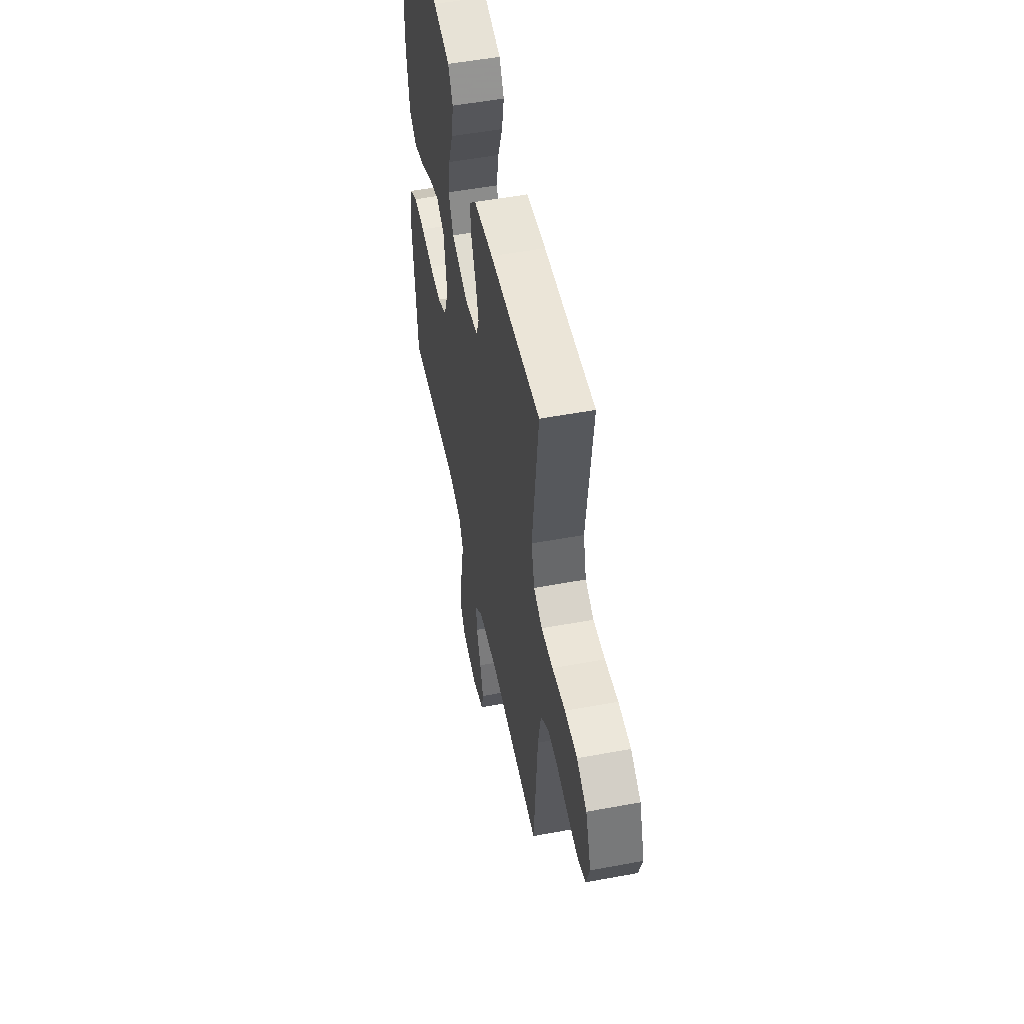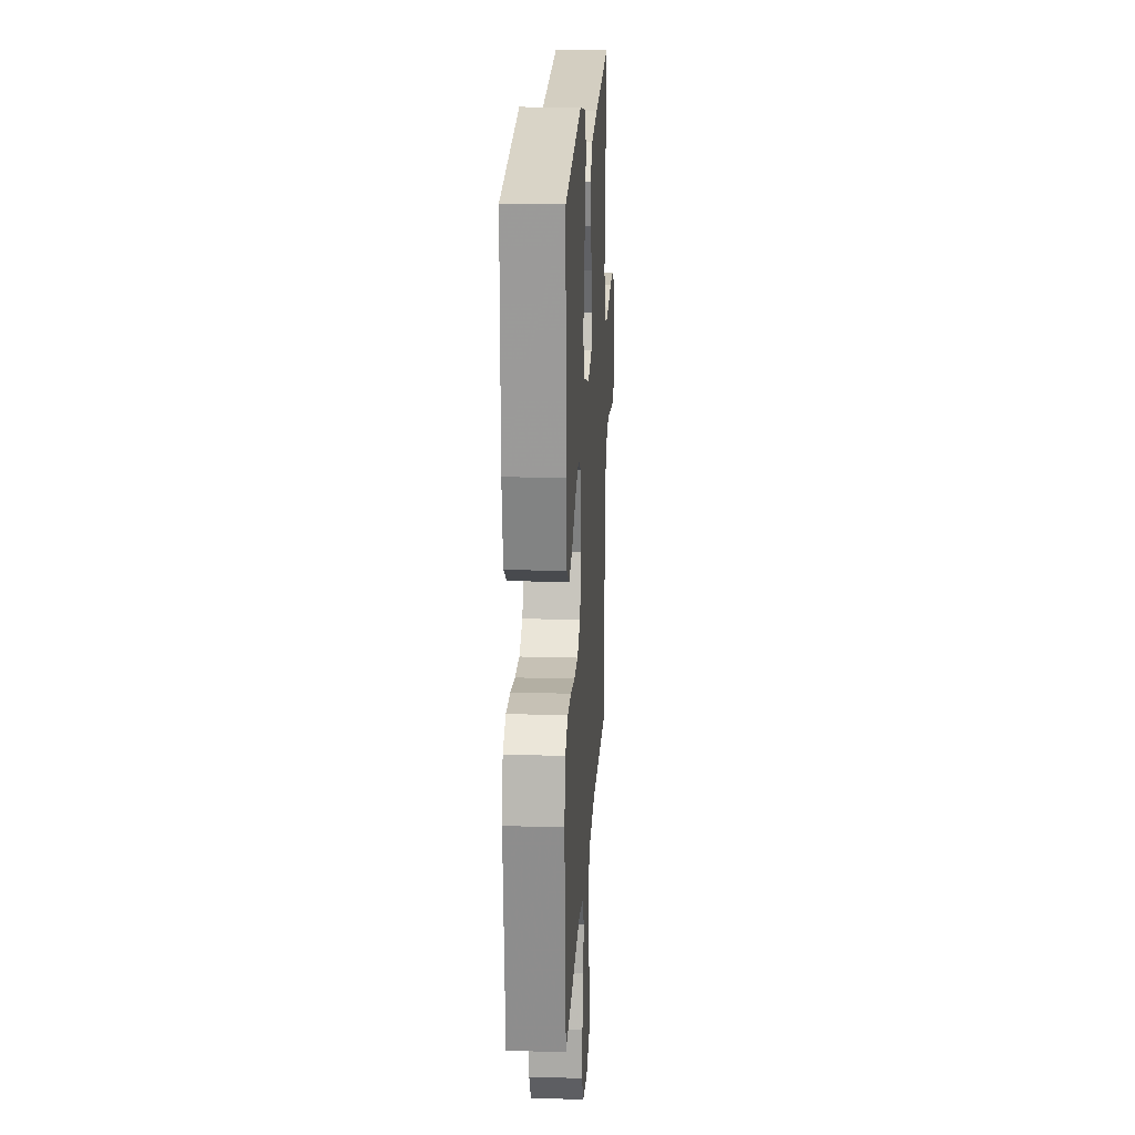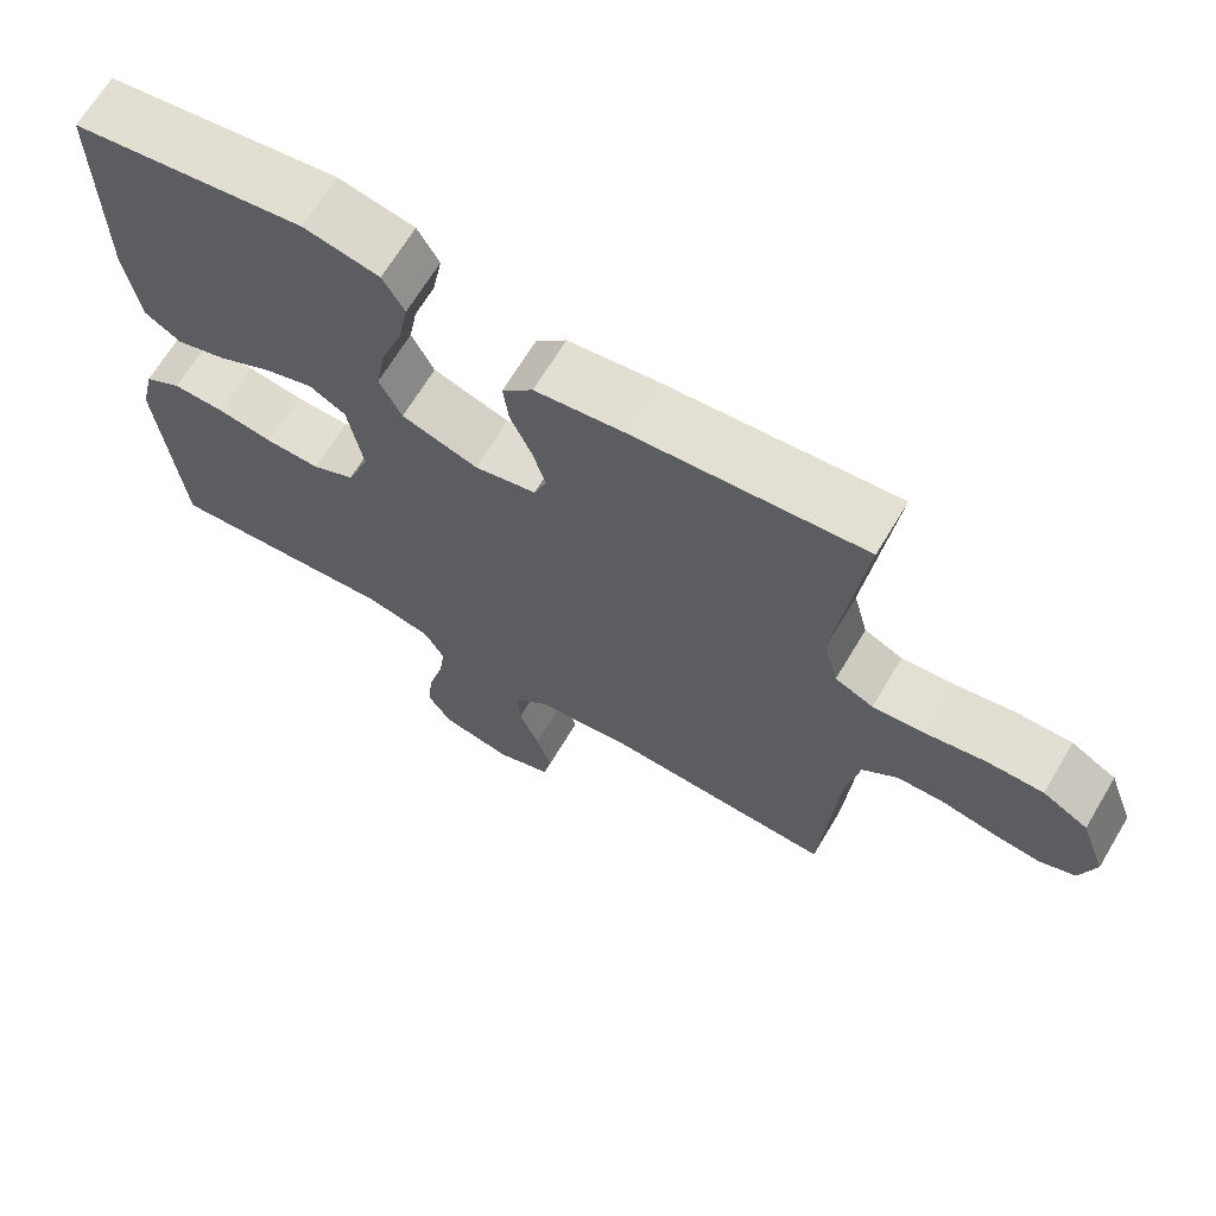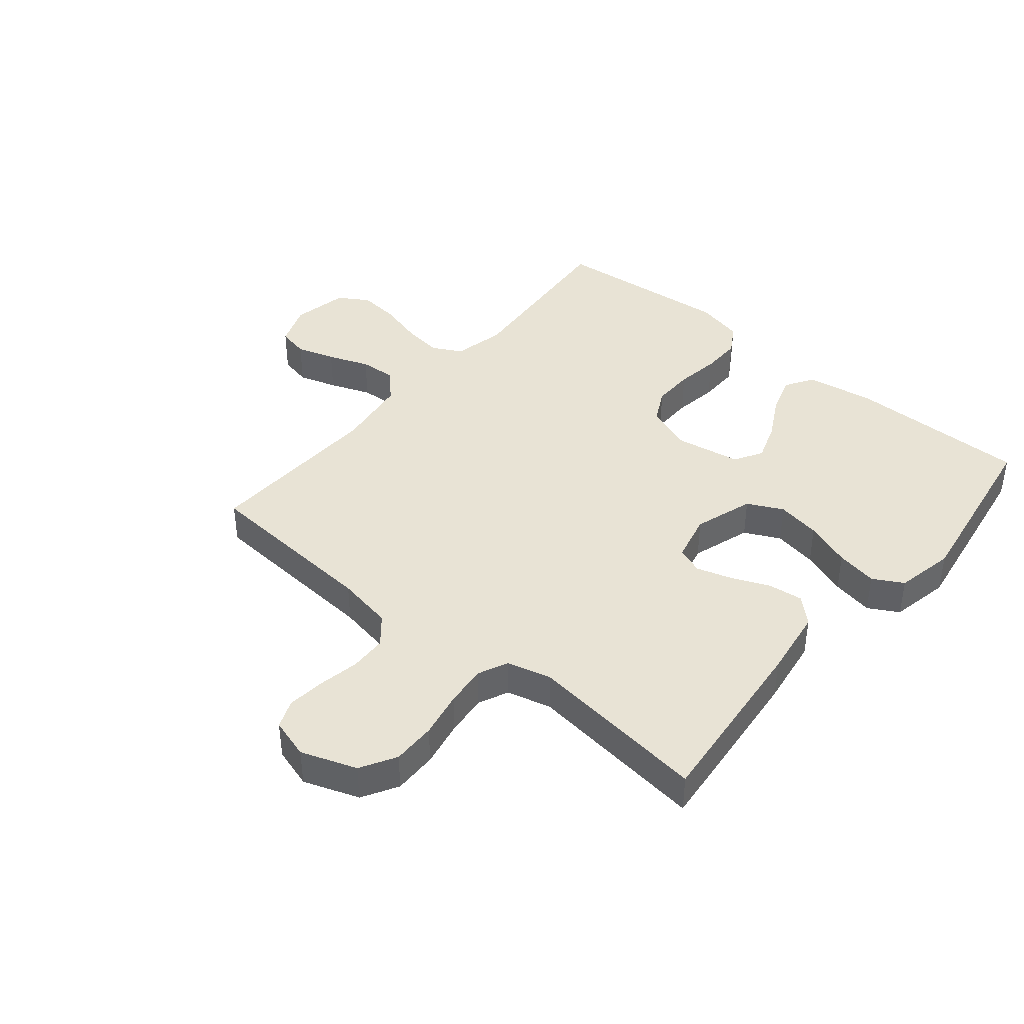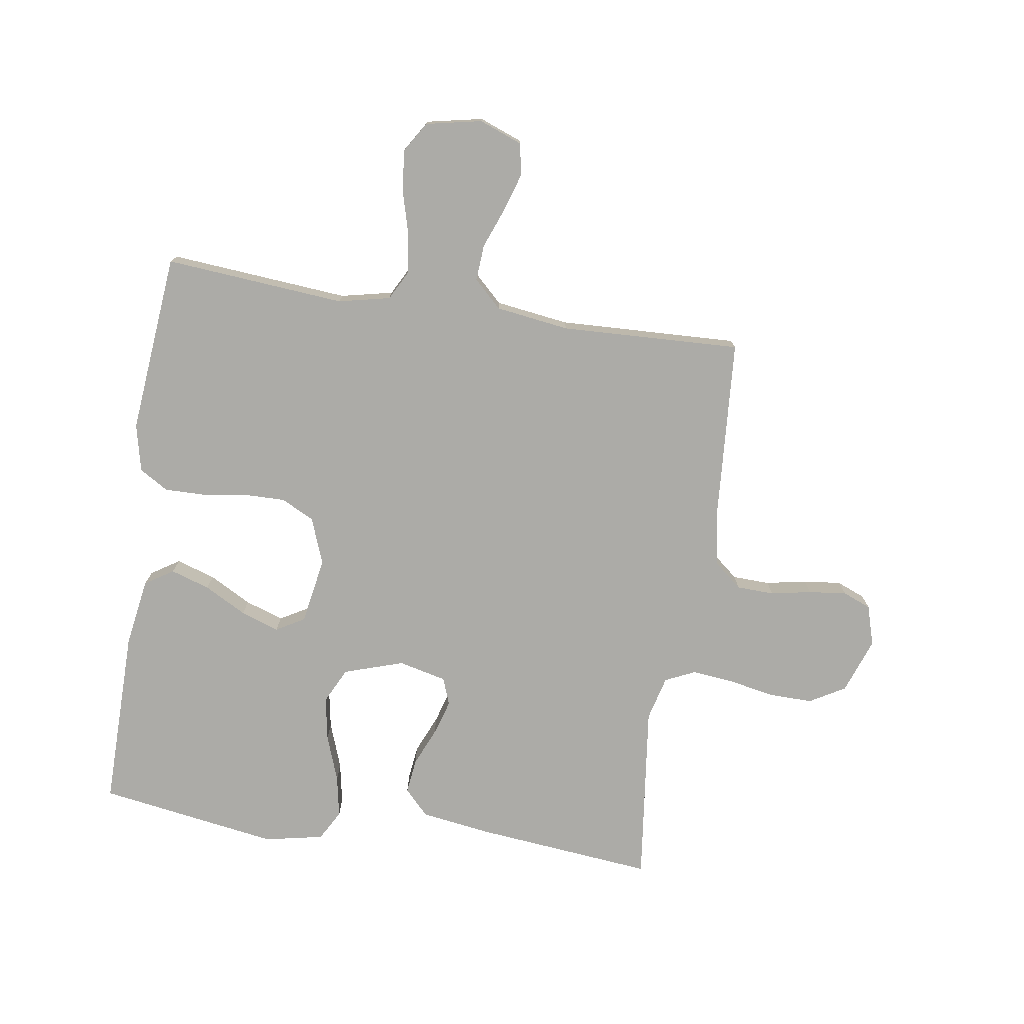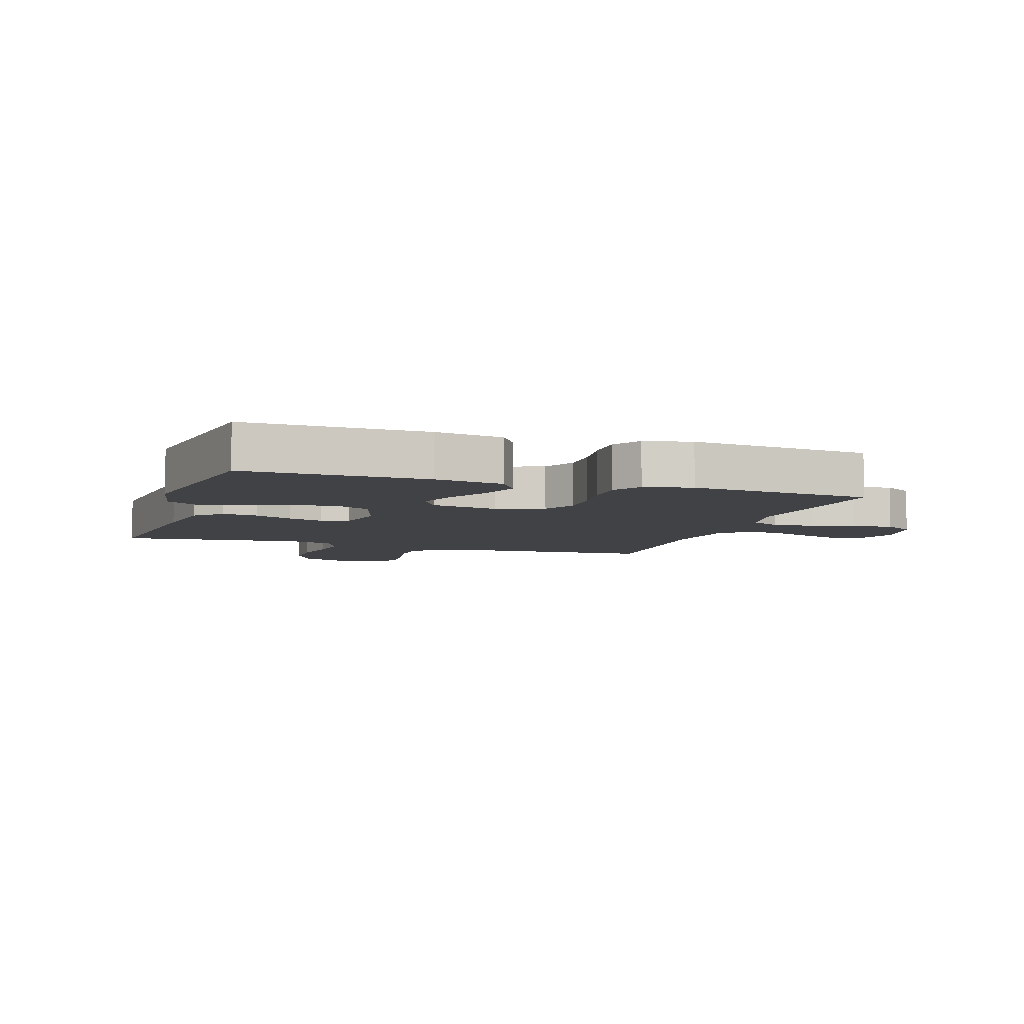
<metadata>
{"format":"obj","ext":"obj","renderer":"f3d","projection":"perspective","resolution":1024,"background":"white","views":[{"elev":52.8,"azim":-101.3,"up":"+Z"},{"elev":19.6,"azim":93.2,"up":"+Z"},{"elev":67.4,"azim":-149.1,"up":"+Z"},{"elev":41.3,"azim":-50.2,"up":"+Y"},{"elev":-76.2,"azim":171.3,"up":"+Y"},{"elev":-6.5,"azim":71.7,"up":"+Y"}]}
</metadata>
<code>
v 0.5 0.07 -0.5
v 0.2 0.07 -0.475
v 0.114 0.07 -0.494
v 0.088 0.07 -0.543
v 0.097 0.07 -0.61
v 0.117 0.07 -0.683
v 0.124 0.07 -0.751
v 0.093 0.07 -0.801
v 0 0.07 -0.82
v -0.071 0.07 -0.793
v -0.082 0.07 -0.741
v -0.062 0.07 -0.677
v -0.036 0.07 -0.609
v -0.032 0.07 -0.549
v -0.078 0.07 -0.505
v -0.2 0.07 -0.488
v -0.5 0.07 -0.5
v -0.521 0.07 -0.2
v -0.538 0.07 -0.106
v -0.584 0.07 -0.068
v -0.646 0.07 -0.066
v -0.714 0.07 -0.079
v -0.777 0.07 -0.086
v -0.824 0.07 -0.067
v -0.844 0.07 0
v -0.811 0.07 0.092
v -0.752 0.07 0.126
v -0.679 0.07 0.125
v -0.602 0.07 0.11
v -0.533 0.07 0.103
v -0.483 0.07 0.126
v -0.464 0.07 0.2
v -0.5 0.07 0.5
v -0.2 0.07 0.47
v -0.085 0.07 0.453
v -0.045 0.07 0.411
v -0.052 0.07 0.353
v -0.079 0.07 0.29
v -0.097 0.07 0.231
v -0.08 0.07 0.186
v 0 0.07 0.167
v 0.099 0.07 0.199
v 0.128 0.07 0.258
v 0.115 0.07 0.331
v 0.087 0.07 0.408
v 0.074 0.07 0.477
v 0.102 0.07 0.527
v 0.2 0.07 0.547
v 0.5 0.07 0.5
v 0.498 0.07 0.2
v 0.48 0.07 0.087
v 0.433 0.07 0.057
v 0.368 0.07 0.078
v 0.298 0.07 0.116
v 0.234 0.07 0.138
v 0.187 0.07 0.111
v 0.168 0.07 0
v 0.197 0.07 -0.077
v 0.252 0.07 -0.105
v 0.322 0.07 -0.104
v 0.395 0.07 -0.093
v 0.462 0.07 -0.092
v 0.51 0.07 -0.121
v 0.528 0.07 -0.2
v 0.5 0 -0.5
v 0.2 0 -0.475
v 0.114 0 -0.494
v 0.088 0 -0.543
v 0.097 0 -0.61
v 0.117 0 -0.683
v 0.124 0 -0.751
v 0.093 0 -0.801
v 0 0 -0.82
v -0.071 0 -0.793
v -0.082 0 -0.741
v -0.062 0 -0.677
v -0.036 0 -0.609
v -0.032 0 -0.549
v -0.078 0 -0.505
v -0.2 0 -0.488
v -0.5 0 -0.5
v -0.521 0 -0.2
v -0.538 0 -0.106
v -0.584 0 -0.068
v -0.646 0 -0.066
v -0.714 0 -0.079
v -0.777 0 -0.086
v -0.824 0 -0.067
v -0.844 0 0
v -0.811 0 0.092
v -0.752 0 0.126
v -0.679 0 0.125
v -0.602 0 0.11
v -0.533 0 0.103
v -0.483 0 0.126
v -0.464 0 0.2
v -0.5 0 0.5
v -0.2 0 0.47
v -0.085 0 0.453
v -0.045 0 0.411
v -0.052 0 0.353
v -0.079 0 0.29
v -0.097 0 0.231
v -0.08 0 0.186
v 0 0 0.167
v 0.099 0 0.199
v 0.128 0 0.258
v 0.115 0 0.331
v 0.087 0 0.408
v 0.074 0 0.477
v 0.102 0 0.527
v 0.2 0 0.547
v 0.5 0 0.5
v 0.498 0 0.2
v 0.48 0 0.087
v 0.433 0 0.057
v 0.368 0 0.078
v 0.298 0 0.116
v 0.234 0 0.138
v 0.187 0 0.111
v 0.168 0 0
v 0.197 0 -0.077
v 0.252 0 -0.105
v 0.322 0 -0.104
v 0.395 0 -0.093
v 0.462 0 -0.092
v 0.51 0 -0.121
v 0.528 0 -0.2
f 64 1 2
f 63 64 2
f 62 63 2
f 61 62 2
f 60 61 2
f 59 60 2 3
f 58 59 3 4
f 57 58 4
f 52 53 54
f 51 52 54
f 50 51 54
f 49 50 54
f 48 49 54
f 47 48 54
f 46 47 54
f 45 46 54
f 44 45 54
f 43 44 54 55
f 42 43 55 56
f 36 37 38
f 35 36 38
f 34 35 38
f 33 34 38
f 32 33 38
f 31 32 38 39
f 30 31 39 40
f 27 28 29
f 26 27 29
f 25 26 29
f 24 25 29
f 23 24 29
f 22 23 29
f 21 22 29
f 20 21 29 30
f 30 40 41
f 20 30 41
f 19 20 41
f 16 17 18
f 42 56 57
f 41 42 57
f 19 41 57
f 18 19 57
f 16 18 57
f 15 16 57
f 11 12 13
f 10 11 13
f 9 10 13
f 8 9 13
f 7 8 13
f 6 7 13
f 5 6 13
f 14 15 57 4
f 4 5 13 14
f 66 65 128
f 66 128 127
f 66 127 126
f 66 126 125
f 66 125 124
f 67 66 124 123
f 68 67 123 122
f 68 122 121
f 118 117 116
f 118 116 115
f 118 115 114
f 118 114 113
f 118 113 112
f 118 112 111
f 118 111 110
f 118 110 109
f 118 109 108
f 119 118 108 107
f 120 119 107 106
f 102 101 100
f 102 100 99
f 102 99 98
f 102 98 97
f 102 97 96
f 103 102 96 95
f 104 103 95 94
f 93 92 91
f 93 91 90
f 93 90 89
f 93 89 88
f 93 88 87
f 93 87 86
f 93 86 85
f 94 93 85 84
f 105 104 94
f 105 94 84
f 105 84 83
f 82 81 80
f 121 120 106
f 121 106 105
f 121 105 83
f 121 83 82
f 121 82 80
f 121 80 79
f 77 76 75
f 77 75 74
f 77 74 73
f 77 73 72
f 77 72 71
f 77 71 70
f 77 70 69
f 68 121 79 78
f 78 77 69 68
f 1 65 66 2
f 2 66 67 3
f 3 67 68 4
f 4 68 69 5
f 5 69 70 6
f 6 70 71 7
f 7 71 72 8
f 8 72 73 9
f 9 73 74 10
f 10 74 75 11
f 11 75 76 12
f 12 76 77 13
f 13 77 78 14
f 14 78 79 15
f 15 79 80 16
f 16 80 81 17
f 17 81 82 18
f 18 82 83 19
f 19 83 84 20
f 20 84 85 21
f 21 85 86 22
f 22 86 87 23
f 23 87 88 24
f 24 88 89 25
f 25 89 90 26
f 26 90 91 27
f 27 91 92 28
f 28 92 93 29
f 29 93 94 30
f 30 94 95 31
f 31 95 96 32
f 32 96 97 33
f 33 97 98 34
f 34 98 99 35
f 35 99 100 36
f 36 100 101 37
f 37 101 102 38
f 38 102 103 39
f 39 103 104 40
f 40 104 105 41
f 41 105 106 42
f 42 106 107 43
f 43 107 108 44
f 44 108 109 45
f 45 109 110 46
f 46 110 111 47
f 47 111 112 48
f 48 112 113 49
f 49 113 114 50
f 50 114 115 51
f 51 115 116 52
f 52 116 117 53
f 53 117 118 54
f 54 118 119 55
f 55 119 120 56
f 56 120 121 57
f 57 121 122 58
f 58 122 123 59
f 59 123 124 60
f 60 124 125 61
f 61 125 126 62
f 62 126 127 63
f 63 127 128 64
f 64 128 65 1

</code>
